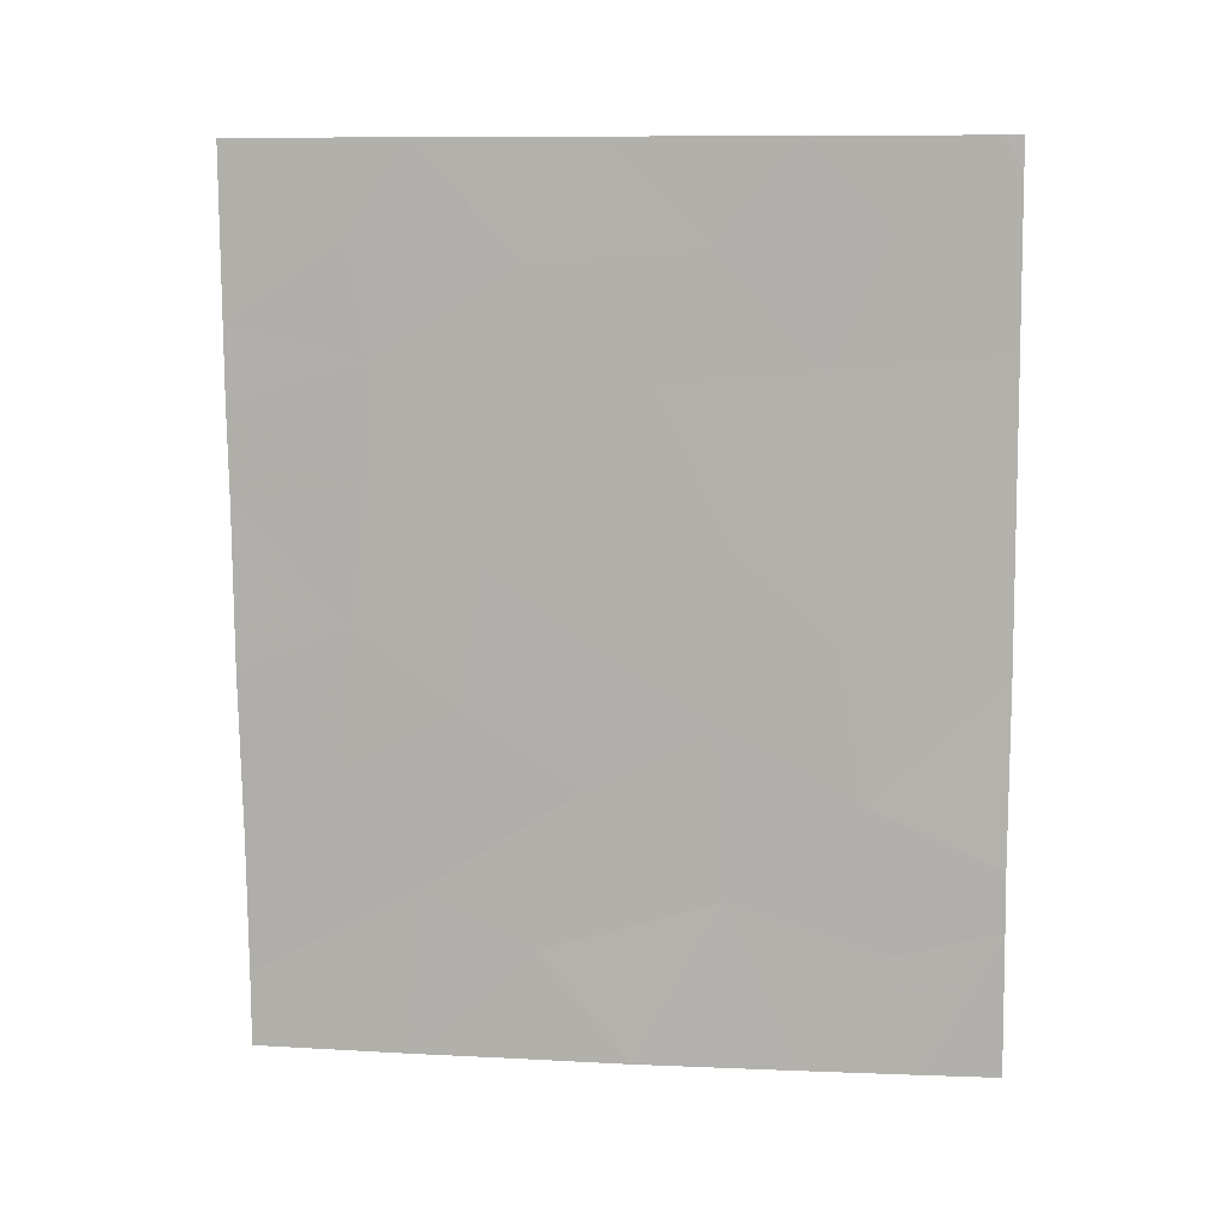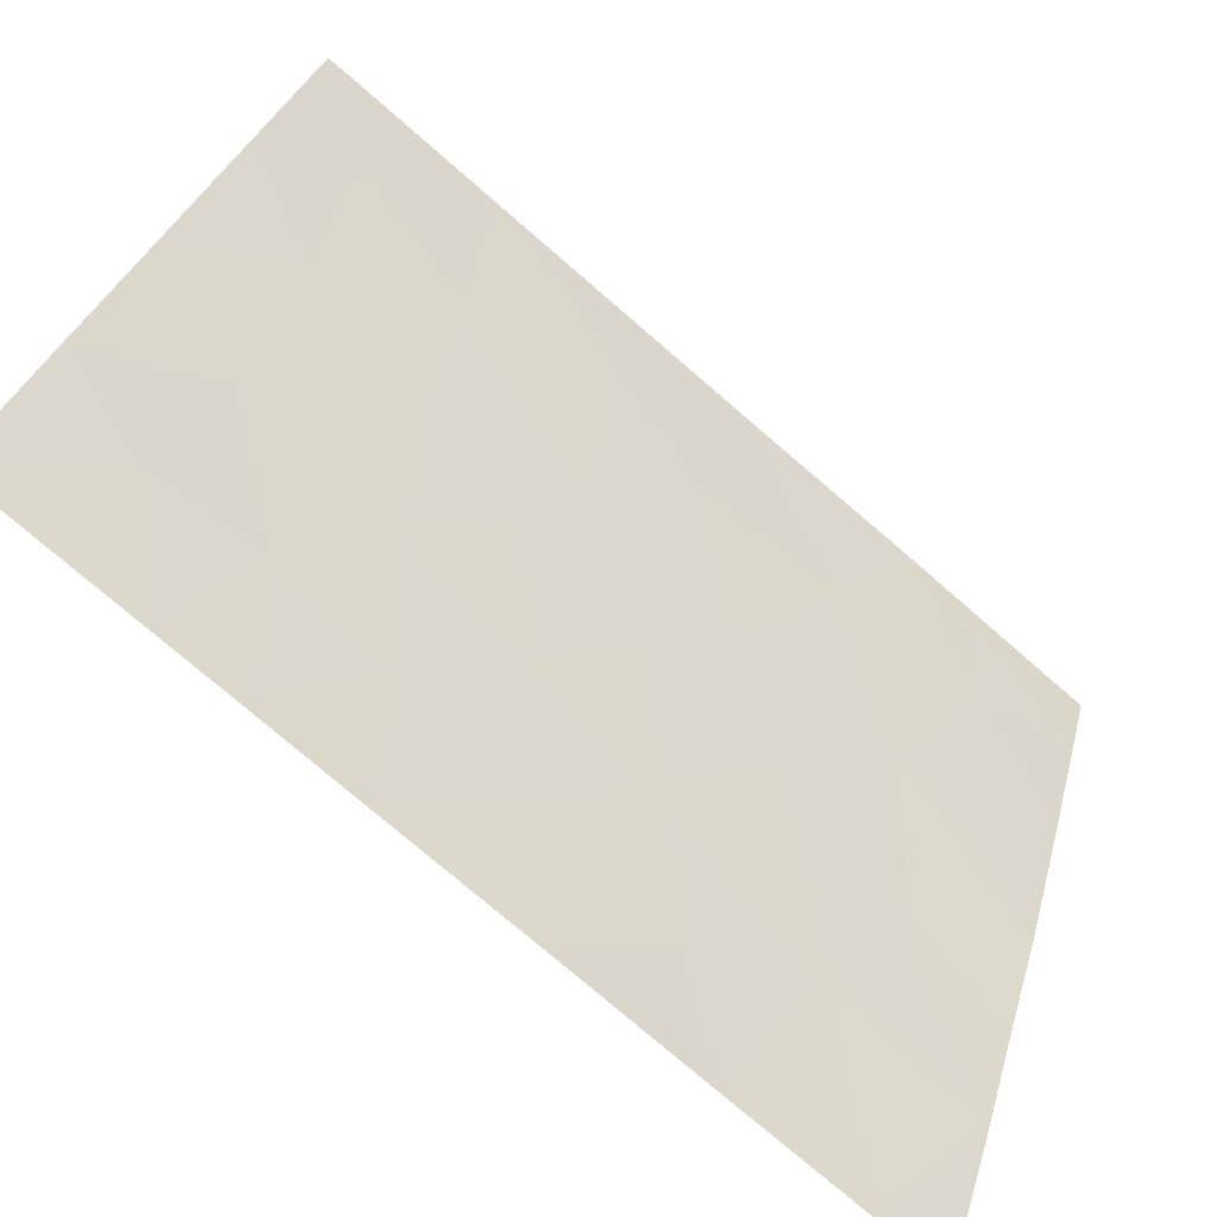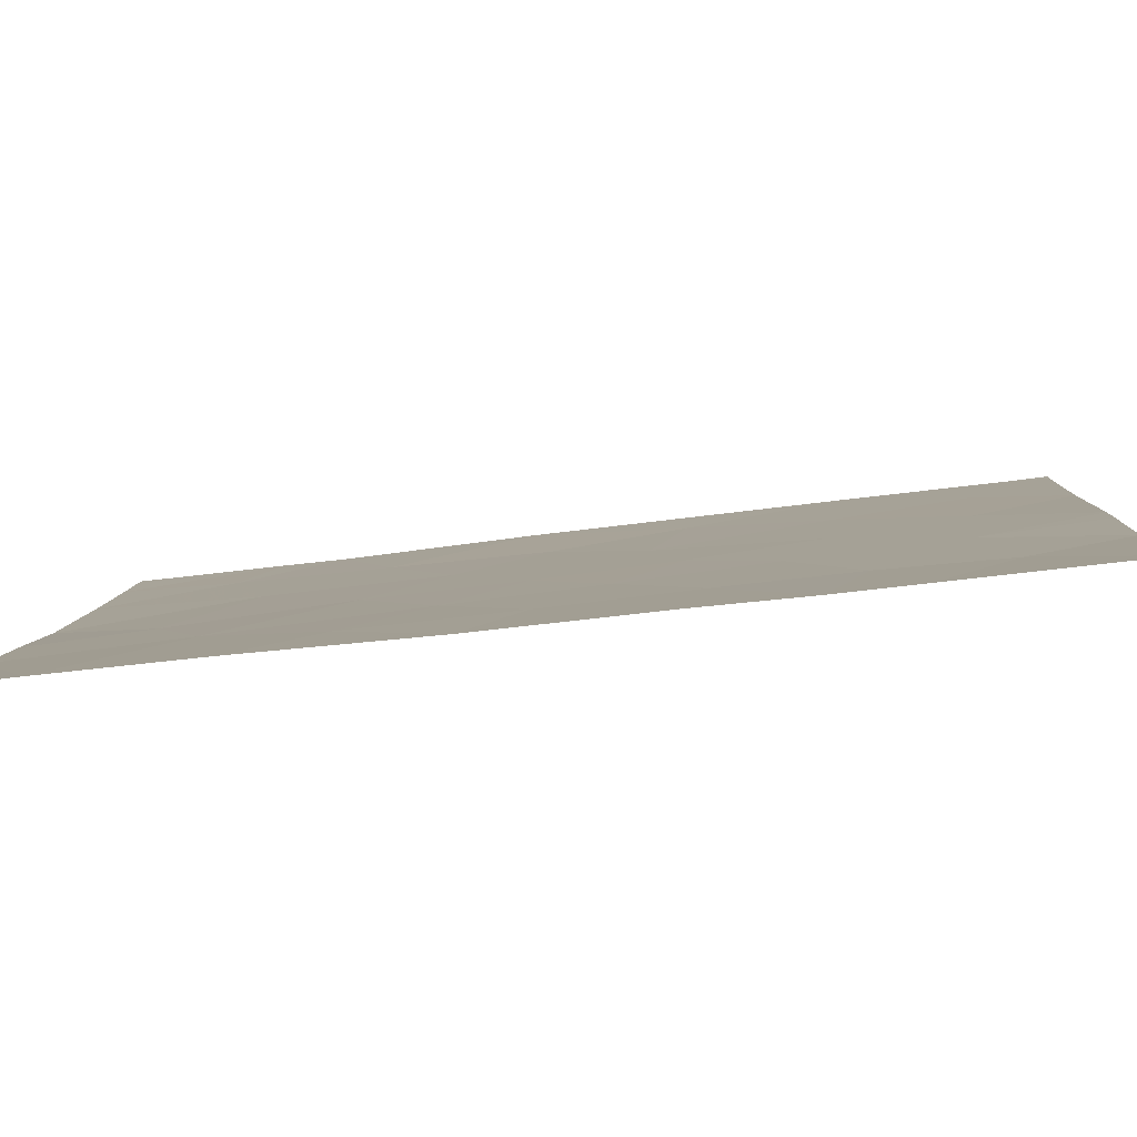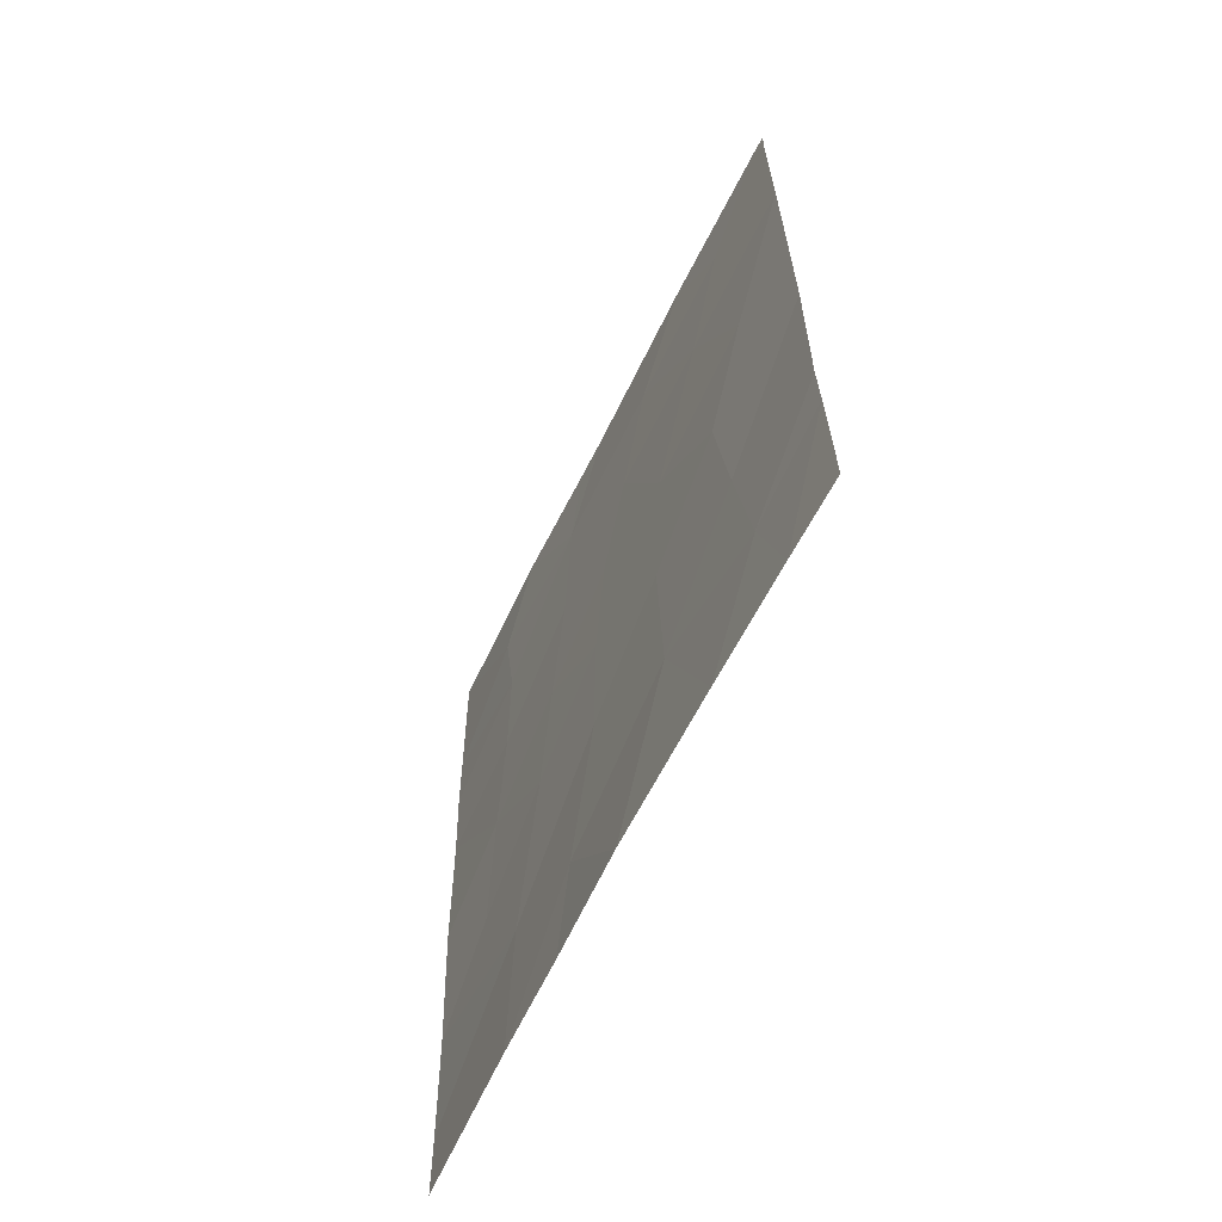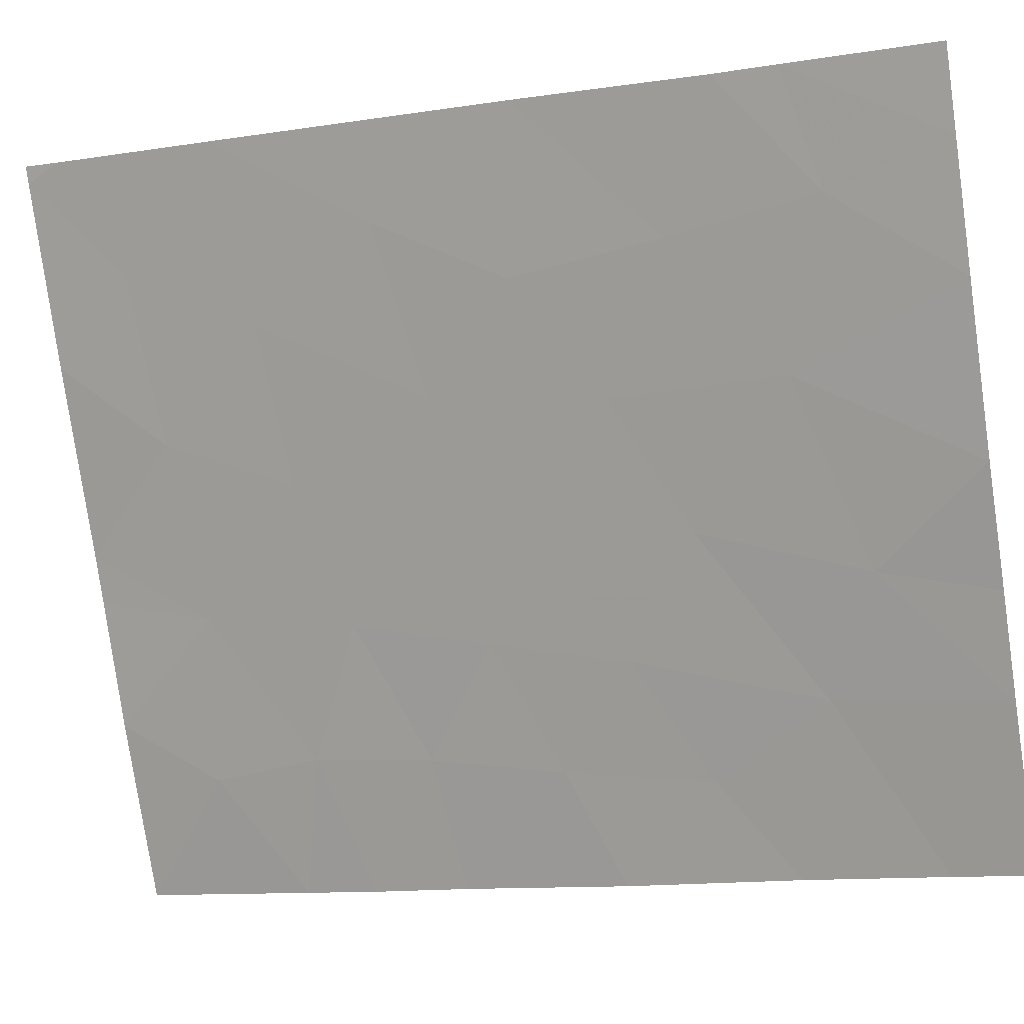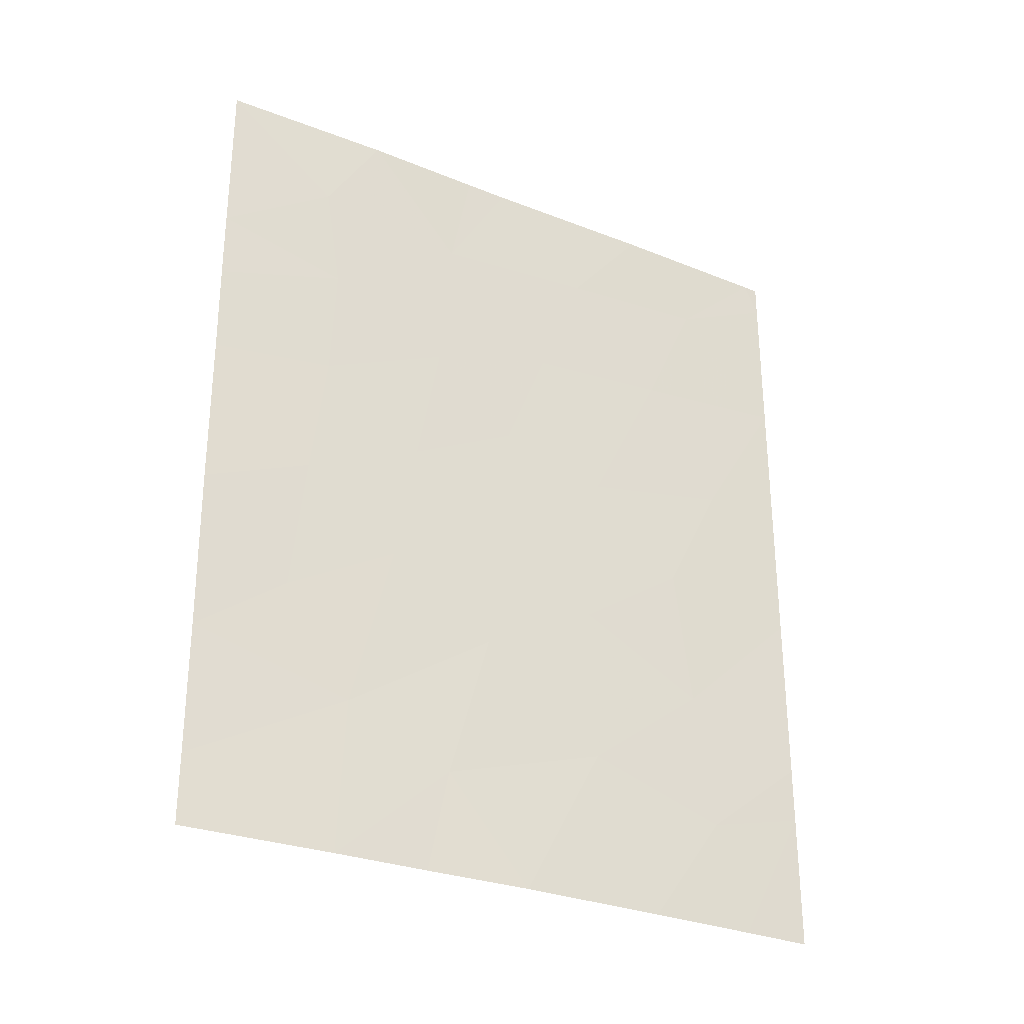
<metadata>
{"format":"obj","ext":"obj","renderer":"f3d","projection":"perspective","resolution":1024,"background":"white","views":[{"elev":9.5,"azim":73.9,"up":"+Z"},{"elev":-75.6,"azim":49.3,"up":"+Y"},{"elev":-61.4,"azim":-82.2,"up":"+Y"},{"elev":-63.1,"azim":131.2,"up":"+Z"},{"elev":-9.9,"azim":111.4,"up":"+Y"},{"elev":-30.0,"azim":37.2,"up":"+Z"}]}
</metadata>
<code>
v -102.6 69.85 -44.84
v -101.2 73.22 -50
v -100.8 74.06 -46.33
v -98.69 79.09 -42.75
v -99.15 77.92 -42.7
v -100.6 74.34 -42.68
v -100.7 74.12 -44.42
v -99.58 76.88 -40.91
v -100.4 74.93 -41.09
v -102.6 69.79 -40.33
v -101.8 71.52 -40.78
v -101.1 73.19 -41.62
v -101 73.34 -39.54
v -101.4 72.59 -45.29
v -100.1 75.66 -45.45
v -102.6 69.91 -47.13
v -102.1 71.11 -46.19
v -101.7 71.95 -50
v -100 75.85 -43.12
v -101.9 71.28 -39.28
v -101.6 72.03 -38
v -100.7 74.21 -38
v -99.67 76.59 -38
v -102.6 69.83 -42.63
v -102.6 69.93 -49
v -101.3 72.88 -43.46
v -102.6 69.94 -50
v -99.27 77.7 -48.42
v -98.7 79.1 -48.05
v -99.1 78.14 -50
v -99.69 76.65 -50
v -102.5 69.78 -38
v -102.6 69.8 -41.32
v -98.69 79.09 -47.24
v -99.38 77.39 -46.42
v -100.5 74.64 -50
v -98.71 79.12 -50
v -98.7 79.1 -44.73
v -98.75 78.85 -38
v -98.67 79.06 -38.47
v -98.68 79.08 -40.68
v -98.67 79.06 -38
v -100.9 73.63 -38
v -101.9 71.47 -42.42
v -101 73.5 -48.5
v -99.27 77.61 -39.18
v -100.1 75.55 -39.35
v -101.7 72.05 -47.75
v -99.48 77.13 -44.39
v -102 71.28 -44.21
v -100.1 75.76 -47.75
f 6 7 19
f 20 10 11
f 13 12 9
f 7 14 3
f 16 48 17
f 6 19 9
f 9 12 6
f 8 19 5
f 17 14 50
f 16 25 48
f 1 16 17
f 17 50 1
f 12 44 26
f 19 8 9
f 25 27 18
f 25 18 48
f 29 28 30
f 28 31 30
f 20 21 32
f 33 24 44
f 33 44 11
f 21 20 13
f 32 10 20
f 24 1 50
f 45 18 2
f 28 29 34
f 17 48 14
f 37 29 30
f 38 4 5
f 5 49 38
f 19 49 5
f 39 23 46
f 39 40 42
f 15 19 7
f 34 38 35
f 20 11 13
f 8 5 41
f 15 3 51
f 7 26 14
f 43 21 13
f 4 41 5
f 8 46 47
f 10 33 11
f 7 6 26
f 6 12 26
f 22 43 13
f 48 18 45
f 48 45 3
f 8 47 9
f 7 3 15
f 35 28 34
f 2 36 45
f 50 44 24
f 36 51 45
f 51 36 31
f 48 3 14
f 39 46 40
f 40 46 41
f 19 15 49
f 31 28 51
f 35 51 28
f 15 35 49
f 41 46 8
f 22 47 23
f 45 51 3
f 11 44 12
f 46 23 47
f 11 12 13
f 35 38 49
f 44 50 26
f 50 14 26
f 15 51 35
f 47 22 13
f 9 47 13

</code>
